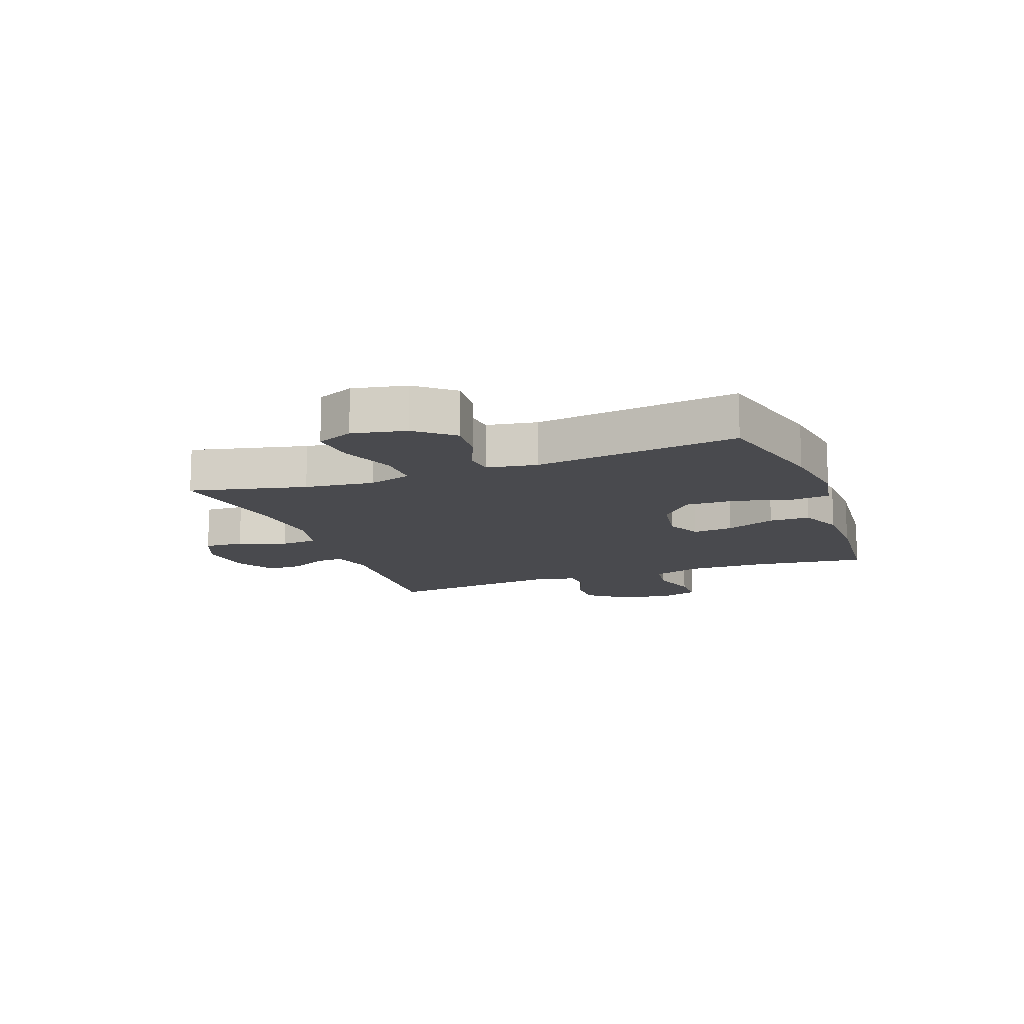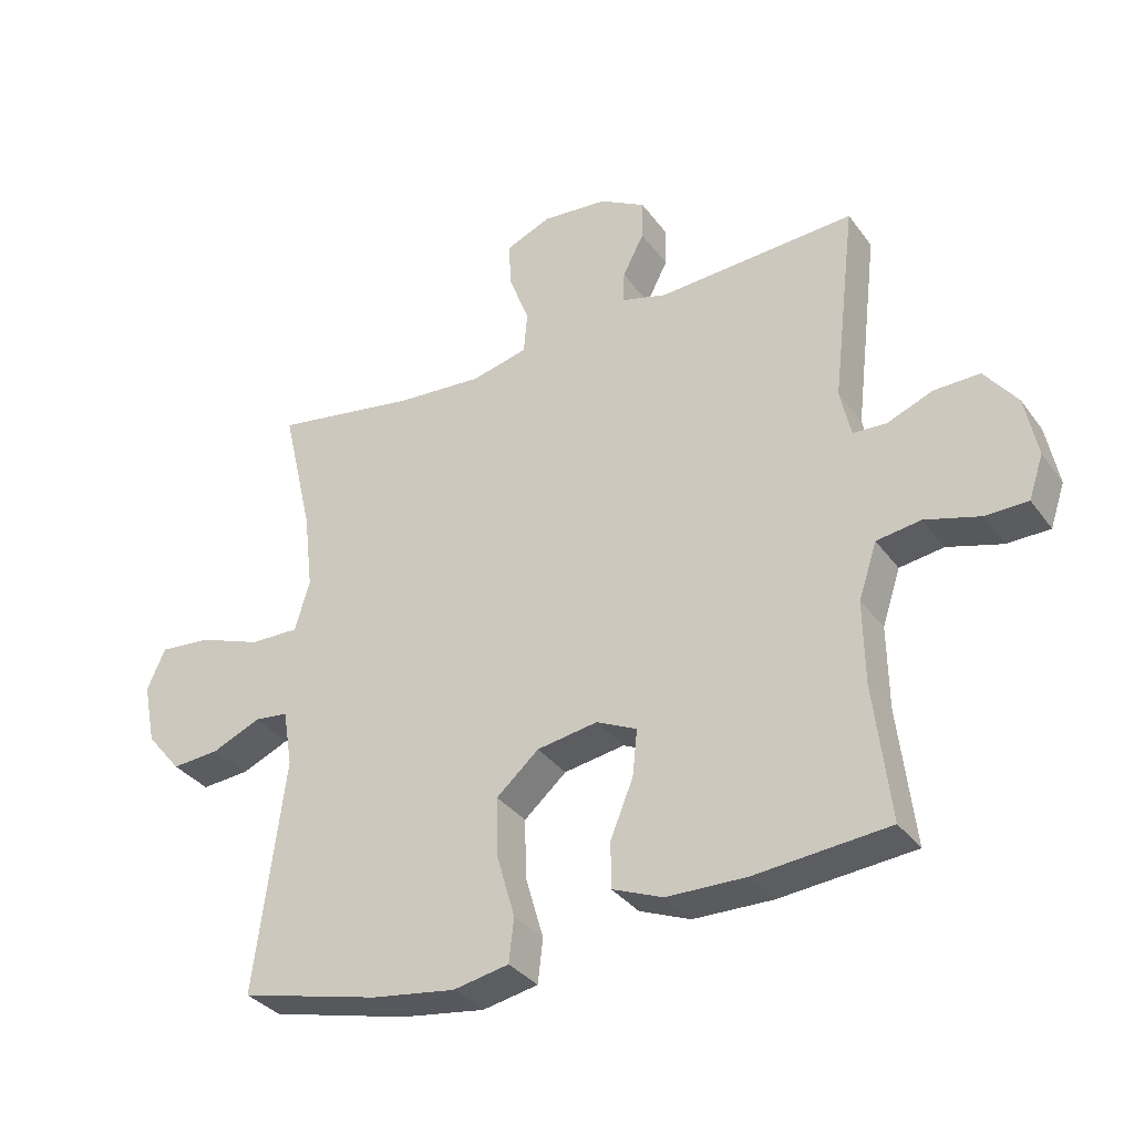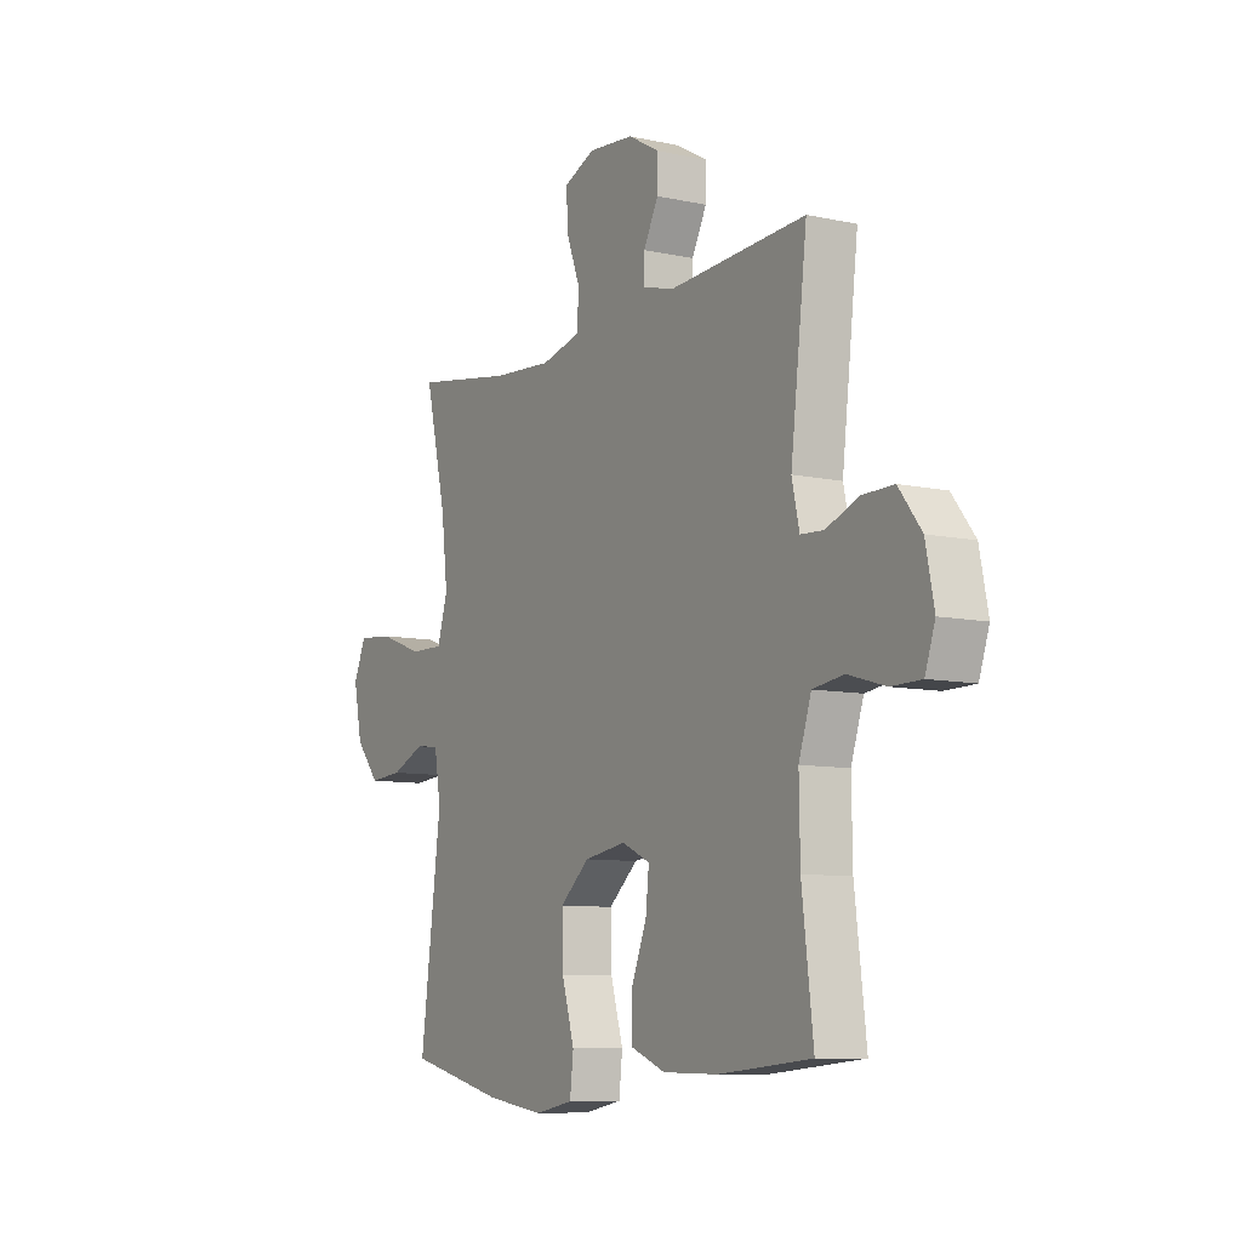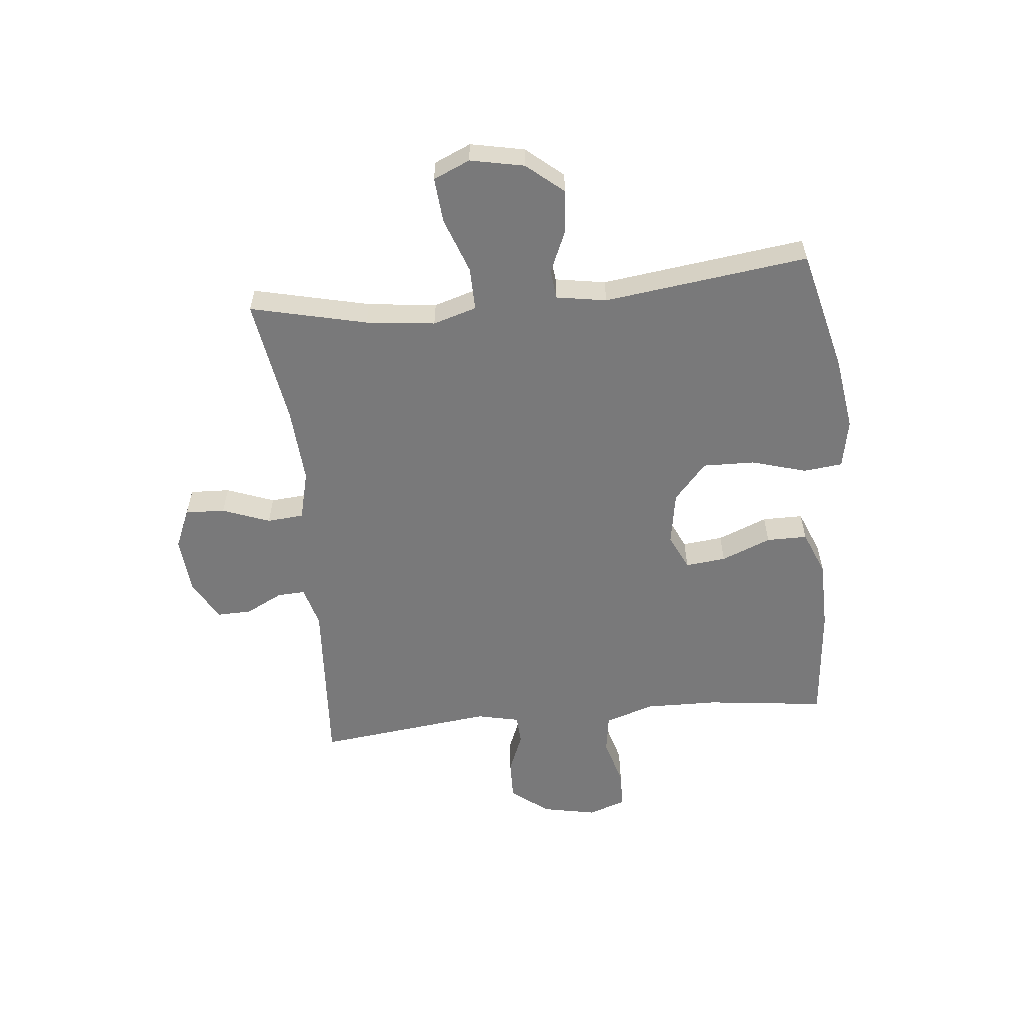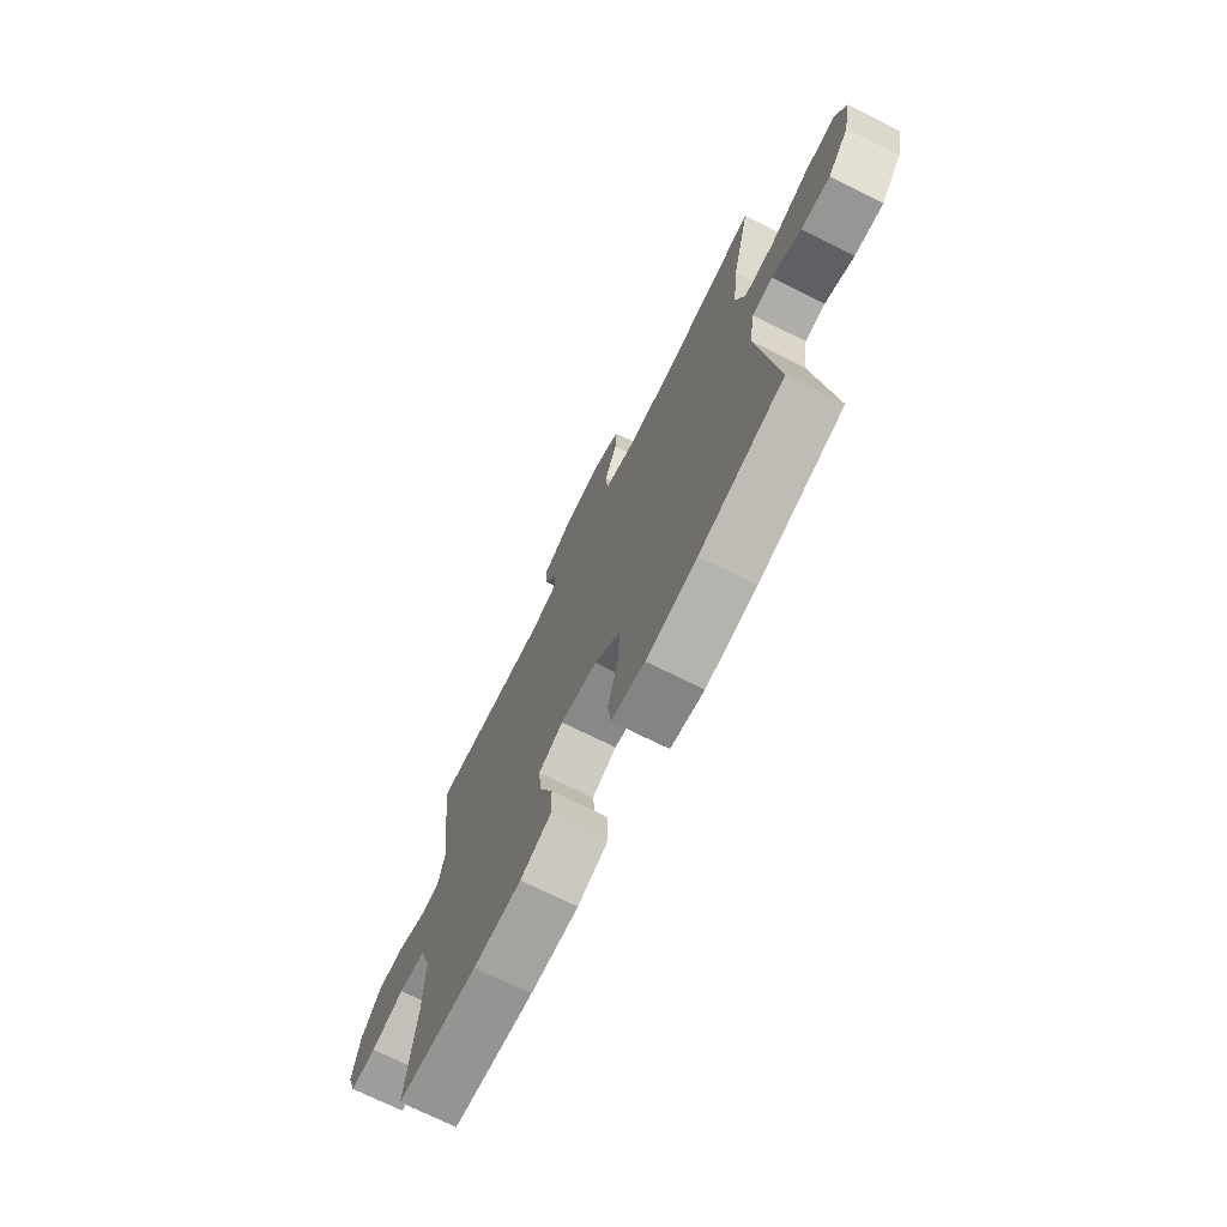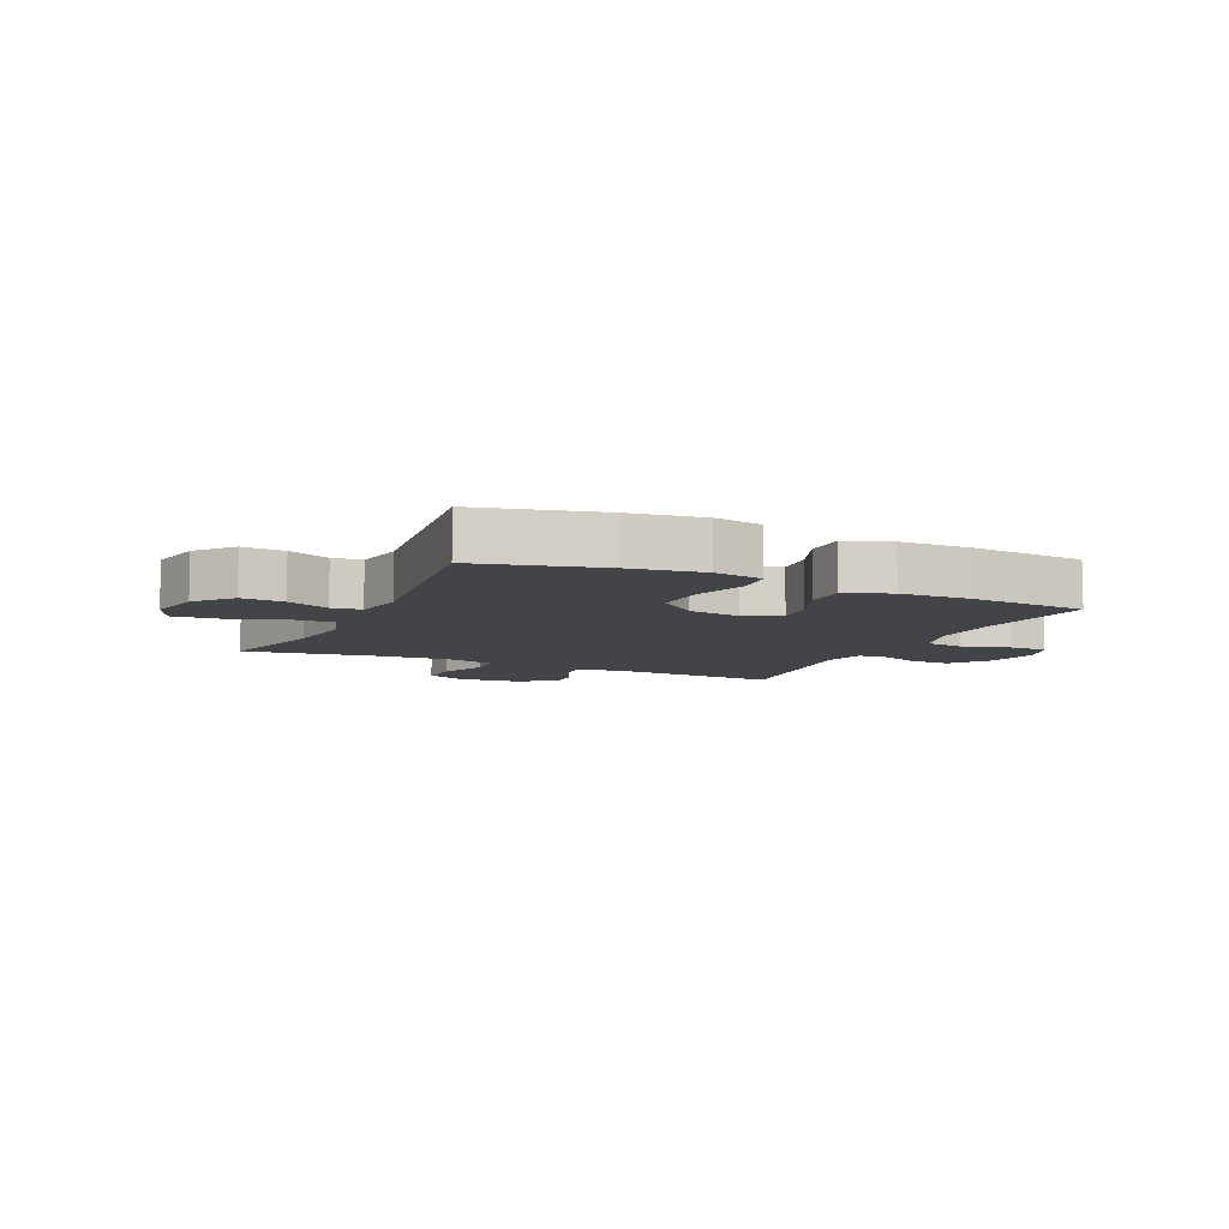
<metadata>
{"format":"obj","ext":"obj","renderer":"f3d","projection":"perspective","resolution":1024,"background":"white","views":[{"elev":-13.4,"azim":110.4,"up":"+Y"},{"elev":-33.7,"azim":-149.4,"up":"+Z"},{"elev":-8.7,"azim":-120.6,"up":"+Z"},{"elev":-57.8,"azim":95.7,"up":"+Y"},{"elev":-72.0,"azim":63.5,"up":"+Z"},{"elev":-8.2,"azim":155.2,"up":"+Y"}]}
</metadata>
<code>
o path4110
v -0.4584 0.0375 0.1652
v -0.475 0.0375 0.08979
v -0.5267 0.0375 0.08699
v -0.5985 0.0375 0.1158
v -0.6694 0.0375 0.1172
v -0.7202 0.0375 0.05133
v -0.7392 0.0375 -0.04378
v -0.7166 0.0375 -0.1108
v -0.6497 0.0375 -0.1119
v -0.565 0.0375 -0.08765
v -0.4961 0.0375 -0.09798
v -0.4678 0.0375 -0.1842
v -0.4699 0.0375 -0.3124
v -0.4952 0.0375 -0.5249
v -0.2869 0.0375 -0.5441
v -0.1631 0.0375 -0.542
v -0.08425 0.0375 -0.51
v -0.08436 0.0375 -0.4383
v -0.1197 0.0375 -0.3506
v -0.1273 0.0375 -0.2789
v -0.06424 0.0375 -0.2496
v 0.03004 0.0375 -0.2653
v 0.09585 0.0375 -0.3231
v 0.09376 0.0375 -0.4148
v 0.06554 0.0375 -0.5118
v 0.07325 0.0375 -0.5806
v 0.1596 0.0375 -0.5973
v 0.2898 0.0375 -0.5783
v 0.5065 0.0375 -0.5249
v 0.4597 0.0375 -0.1637
v 0.4744 0.0375 -0.07494
v 0.5269 0.0375 -0.06927
v 0.6016 0.0375 -0.1019
v 0.6764 0.0375 -0.1079
v 0.7306 0.0375 -0.04305
v 0.7499 0.0375 0.05225
v 0.7216 0.0375 0.1167
v 0.6421 0.0375 0.1098
v 0.5436 0.0375 0.07394
v 0.4677 0.0375 0.07261
v 0.4443 0.0375 0.1497
v 0.4585 0.0375 0.2715
v 0.5065 0.0375 0.477
v 0.2826 0.0375 0.4406
v 0.1485 0.0375 0.4311
v 0.0607 0.0375 0.4527
v 0.0553 0.0375 0.5175
v 0.08694 0.0375 0.6015
v 0.08987 0.0375 0.6716
v 0.01975 0.0375 0.7016
v -0.08216 0.0375 0.6926
v -0.1532 0.0375 0.6526
v -0.1516 0.0375 0.5915
v -0.1185 0.0375 0.5266
v -0.1161 0.0375 0.4773
v -0.1877 0.0375 0.4575
v -0.4952 0.0375 0.477
v -0.4584 -0.0375 0.1652
v -0.475 -0.0375 0.08979
v -0.5267 -0.0375 0.08699
v -0.5985 -0.0375 0.1158
v -0.6694 -0.0375 0.1172
v -0.7202 -0.0375 0.05133
v -0.7392 -0.0375 -0.04378
v -0.7166 -0.0375 -0.1108
v -0.6497 -0.0375 -0.1119
v -0.565 -0.0375 -0.08765
v -0.4961 -0.0375 -0.09798
v -0.4678 -0.0375 -0.1842
v -0.4699 -0.0375 -0.3124
v -0.4952 -0.0375 -0.5249
v -0.2869 -0.0375 -0.5441
v -0.1631 -0.0375 -0.542
v -0.08425 -0.0375 -0.51
v -0.08436 -0.0375 -0.4383
v -0.1197 -0.0375 -0.3506
v -0.1273 -0.0375 -0.2789
v -0.06424 -0.0375 -0.2496
v 0.03004 -0.0375 -0.2653
v 0.09585 -0.0375 -0.3231
v 0.09376 -0.0375 -0.4148
v 0.06554 -0.0375 -0.5118
v 0.07325 -0.0375 -0.5806
v 0.1596 -0.0375 -0.5973
v 0.2898 -0.0375 -0.5783
v 0.5065 -0.0375 -0.5249
v 0.4597 -0.0375 -0.1637
v 0.4744 -0.0375 -0.07494
v 0.5269 -0.0375 -0.06927
v 0.6016 -0.0375 -0.1019
v 0.6764 -0.0375 -0.1079
v 0.7306 -0.0375 -0.04305
v 0.7499 -0.0375 0.05225
v 0.7216 -0.0375 0.1167
v 0.6421 -0.0375 0.1098
v 0.5436 -0.0375 0.07394
v 0.4677 -0.0375 0.07261
v 0.4443 -0.0375 0.1497
v 0.4585 -0.0375 0.2715
v 0.5065 -0.0375 0.477
v 0.2826 -0.0375 0.4406
v 0.1485 -0.0375 0.4311
v 0.0607 -0.0375 0.4527
v 0.0553 -0.0375 0.5175
v 0.08694 -0.0375 0.6015
v 0.08987 -0.0375 0.6716
v 0.01975 -0.0375 0.7016
v -0.08216 -0.0375 0.6926
v -0.1532 -0.0375 0.6526
v -0.1516 -0.0375 0.5915
v -0.1185 -0.0375 0.5266
v -0.1161 -0.0375 0.4773
v -0.1877 -0.0375 0.4575
v -0.4952 -0.0375 0.477
v -0.7202 0.0375 0.05133
v -0.7392 0.0375 -0.04378
v -0.7166 0.0375 -0.1108
v -0.7166 0.0375 -0.1108
v -0.6694 0.0375 0.1172
v -0.6497 0.0375 -0.1119
v -0.5985 0.0375 0.1158
v -0.565 0.0375 -0.08765
v -0.5267 0.0375 0.08699
v -0.4961 0.0375 -0.09798
v -0.4961 0.0375 -0.09798
v -0.475 0.0375 0.08979
v -0.475 0.0375 0.08979
v -0.4678 0.0375 -0.1842
v -0.4699 0.0375 -0.3124
v -0.4952 0.0375 -0.5249
v -0.4952 0.0375 -0.5249
v -0.4584 0.0375 0.1652
v -0.4952 0.0375 0.477
v -0.4952 0.0375 0.477
v -0.2869 0.0375 -0.5441
v -0.1877 0.0375 0.4575
v -0.1631 0.0375 -0.542
v -0.1161 0.0375 0.4773
v -0.1161 0.0375 0.4773
v -0.1197 0.0375 -0.3506
v -0.1273 0.0375 -0.2789
v -0.1273 0.0375 -0.2789
v -0.08425 0.0375 -0.51
v -0.08425 0.0375 -0.51
v -0.08216 0.0375 0.6926
v -0.1532 0.0375 0.6526
v -0.1532 0.0375 0.6526
v -0.1516 0.0375 0.5915
v -0.1185 0.0375 0.5266
v -0.06424 0.0375 -0.2496
v -0.08436 0.0375 -0.4383
v 0.01975 0.0375 0.7016
v 0.03004 0.0375 -0.2653
v 0.08987 0.0375 0.6716
v 0.08987 0.0375 0.6716
v 0.09585 0.0375 -0.3231
v 0.08694 0.0375 0.6015
v 0.0553 0.0375 0.5175
v 0.0607 0.0375 0.4527
v 0.0607 0.0375 0.4527
v 0.1485 0.0375 0.4311
v 0.09376 0.0375 -0.4148
v 0.06554 0.0375 -0.5118
v 0.07325 0.0375 -0.5806
v 0.07325 0.0375 -0.5806
v 0.1596 0.0375 -0.5973
v 0.2826 0.0375 0.4406
v 0.2898 0.0375 -0.5783
v 0.5065 0.0375 0.477
v 0.5065 0.0375 0.477
v 0.4585 0.0375 0.2715
v 0.4443 0.0375 0.1497
v 0.4677 0.0375 0.07261
v 0.4677 0.0375 0.07261
v 0.4597 0.0375 -0.1637
v 0.4744 0.0375 -0.07494
v 0.4744 0.0375 -0.07494
v 0.5436 0.0375 0.07394
v 0.5269 0.0375 -0.06927
v 0.5065 0.0375 -0.5249
v 0.5065 0.0375 -0.5249
v 0.6016 0.0375 -0.1019
v 0.6421 0.0375 0.1098
v 0.6764 0.0375 -0.1079
v 0.7216 0.0375 0.1167
v 0.7216 0.0375 0.1167
v 0.7306 0.0375 -0.04305
v 0.7499 0.0375 0.05225
v -0.7202 -0.0375 0.05133
v -0.7392 -0.0375 -0.04378
v -0.7166 -0.0375 -0.1108
v -0.7166 -0.0375 -0.1108
v -0.6694 -0.0375 0.1172
v -0.6497 -0.0375 -0.1119
v -0.5985 -0.0375 0.1158
v -0.565 -0.0375 -0.08765
v -0.5267 -0.0375 0.08699
v -0.4961 -0.0375 -0.09798
v -0.4961 -0.0375 -0.09798
v -0.475 -0.0375 0.08979
v -0.475 -0.0375 0.08979
v -0.4678 -0.0375 -0.1842
v -0.4699 -0.0375 -0.3124
v -0.4952 -0.0375 -0.5249
v -0.4952 -0.0375 -0.5249
v -0.4584 -0.0375 0.1652
v -0.4952 -0.0375 0.477
v -0.4952 -0.0375 0.477
v -0.2869 -0.0375 -0.5441
v -0.1877 -0.0375 0.4575
v -0.1631 -0.0375 -0.542
v -0.1161 -0.0375 0.4773
v -0.1161 -0.0375 0.4773
v -0.1197 -0.0375 -0.3506
v -0.1273 -0.0375 -0.2789
v -0.1273 -0.0375 -0.2789
v -0.08425 -0.0375 -0.51
v -0.08425 -0.0375 -0.51
v -0.08216 -0.0375 0.6926
v -0.1532 -0.0375 0.6526
v -0.1532 -0.0375 0.6526
v -0.1516 -0.0375 0.5915
v -0.1185 -0.0375 0.5266
v -0.06424 -0.0375 -0.2496
v -0.08436 -0.0375 -0.4383
v 0.01975 -0.0375 0.7016
v 0.03004 -0.0375 -0.2653
v 0.08987 -0.0375 0.6716
v 0.08987 -0.0375 0.6716
v 0.09585 -0.0375 -0.3231
v 0.08694 -0.0375 0.6015
v 0.0553 -0.0375 0.5175
v 0.0607 -0.0375 0.4527
v 0.0607 -0.0375 0.4527
v 0.1485 -0.0375 0.4311
v 0.09376 -0.0375 -0.4148
v 0.06554 -0.0375 -0.5118
v 0.07325 -0.0375 -0.5806
v 0.07325 -0.0375 -0.5806
v 0.1596 -0.0375 -0.5973
v 0.2826 -0.0375 0.4406
v 0.2898 -0.0375 -0.5783
v 0.5065 -0.0375 0.477
v 0.5065 -0.0375 0.477
v 0.4585 -0.0375 0.2715
v 0.4443 -0.0375 0.1497
v 0.4677 -0.0375 0.07261
v 0.4677 -0.0375 0.07261
v 0.4597 -0.0375 -0.1637
v 0.4744 -0.0375 -0.07494
v 0.4744 -0.0375 -0.07494
v 0.5436 -0.0375 0.07394
v 0.5269 -0.0375 -0.06927
v 0.5065 -0.0375 -0.5249
v 0.5065 -0.0375 -0.5249
v 0.6016 -0.0375 -0.1019
v 0.6421 -0.0375 0.1098
v 0.6764 -0.0375 -0.1079
v 0.7216 -0.0375 0.1167
v 0.7216 -0.0375 0.1167
v 0.7306 -0.0375 -0.04305
v 0.7499 -0.0375 0.05225
f 189 196 195
f 206 210 207
f 224 206 200
f 250 247 227
f 249 227 230
f 233 212 210
f 245 241 246
f 233 210 224
f 215 198 202
f 224 200 215
f 209 214 203
f 241 245 243
f 256 257 252
f 223 232 219
f 256 252 253
f 215 200 198
f 259 257 262
f 230 236 242
f 214 211 225
f 261 257 256
f 258 261 256
f 231 219 232
f 242 236 240
f 209 203 204
f 253 247 250
f 195 196 197
f 189 195 193
f 200 197 198
f 189 190 194
f 252 247 253
f 223 219 222
f 228 226 231
f 219 231 226
f 198 197 196
f 262 257 261
f 212 232 223
f 196 189 194
f 240 237 238
f 215 203 214
f 215 202 203
f 227 235 224
f 250 227 249
f 214 209 211
f 222 219 220
f 194 190 191
f 236 237 240
f 232 212 233
f 235 233 224
f 241 235 246
f 210 206 224
f 225 211 217
f 249 230 242
f 249 242 254
f 246 235 227
f 247 246 227
f 6 7 64 63
f 7 118 192 64
f 5 6 63 62
f 8 9 66 65
f 4 5 62 61
f 9 10 67 66
f 3 4 61 60
f 10 125 199 67
f 127 3 60 201
f 11 12 69 68
f 13 131 205 70
f 1 2 59 58
f 12 13 70 69
f 134 1 58 208
f 14 15 72 71
f 56 57 114 113
f 15 16 73 72
f 139 56 113 213
f 19 142 216 76
f 16 144 218 73
f 51 147 221 108
f 52 53 110 109
f 53 54 111 110
f 20 21 78 77
f 18 19 76 75
f 17 18 75 74
f 54 55 112 111
f 50 51 108 107
f 21 22 79 78
f 155 50 107 229
f 22 23 80 79
f 48 49 106 105
f 47 48 105 104
f 160 47 104 234
f 45 46 103 102
f 24 25 82 81
f 25 165 239 82
f 26 27 84 83
f 23 24 81 80
f 44 45 102 101
f 27 28 85 84
f 170 44 101 244
f 42 43 100 99
f 41 42 99 98
f 174 41 98 248
f 30 177 251 87
f 39 40 97 96
f 31 32 89 88
f 181 30 87 255
f 28 29 86 85
f 32 33 90 89
f 38 39 96 95
f 33 34 91 90
f 186 38 95 260
f 34 35 92 91
f 36 37 94 93
f 35 36 93 92
f 115 121 122
f 132 133 136
f 150 126 132
f 176 153 173
f 175 156 153
f 159 136 138
f 171 172 167
f 159 150 136
f 141 128 124
f 150 141 126
f 135 129 140
f 167 169 171
f 182 178 183
f 149 145 158
f 182 179 178
f 141 124 126
f 185 188 183
f 156 168 162
f 140 151 137
f 187 182 183
f 184 182 187
f 157 158 145
f 168 166 162
f 135 130 129
f 179 176 173
f 121 123 122
f 115 119 121
f 126 124 123
f 115 120 116
f 178 179 173
f 149 148 145
f 154 157 152
f 145 152 157
f 124 122 123
f 188 187 183
f 138 149 158
f 122 120 115
f 166 164 163
f 141 140 129
f 141 129 128
f 153 150 161
f 176 175 153
f 140 137 135
f 148 146 145
f 120 117 116
f 162 166 163
f 158 159 138
f 161 150 159
f 167 172 161
f 136 150 132
f 151 143 137
f 175 168 156
f 175 180 168
f 172 153 161
f 173 153 172

</code>
